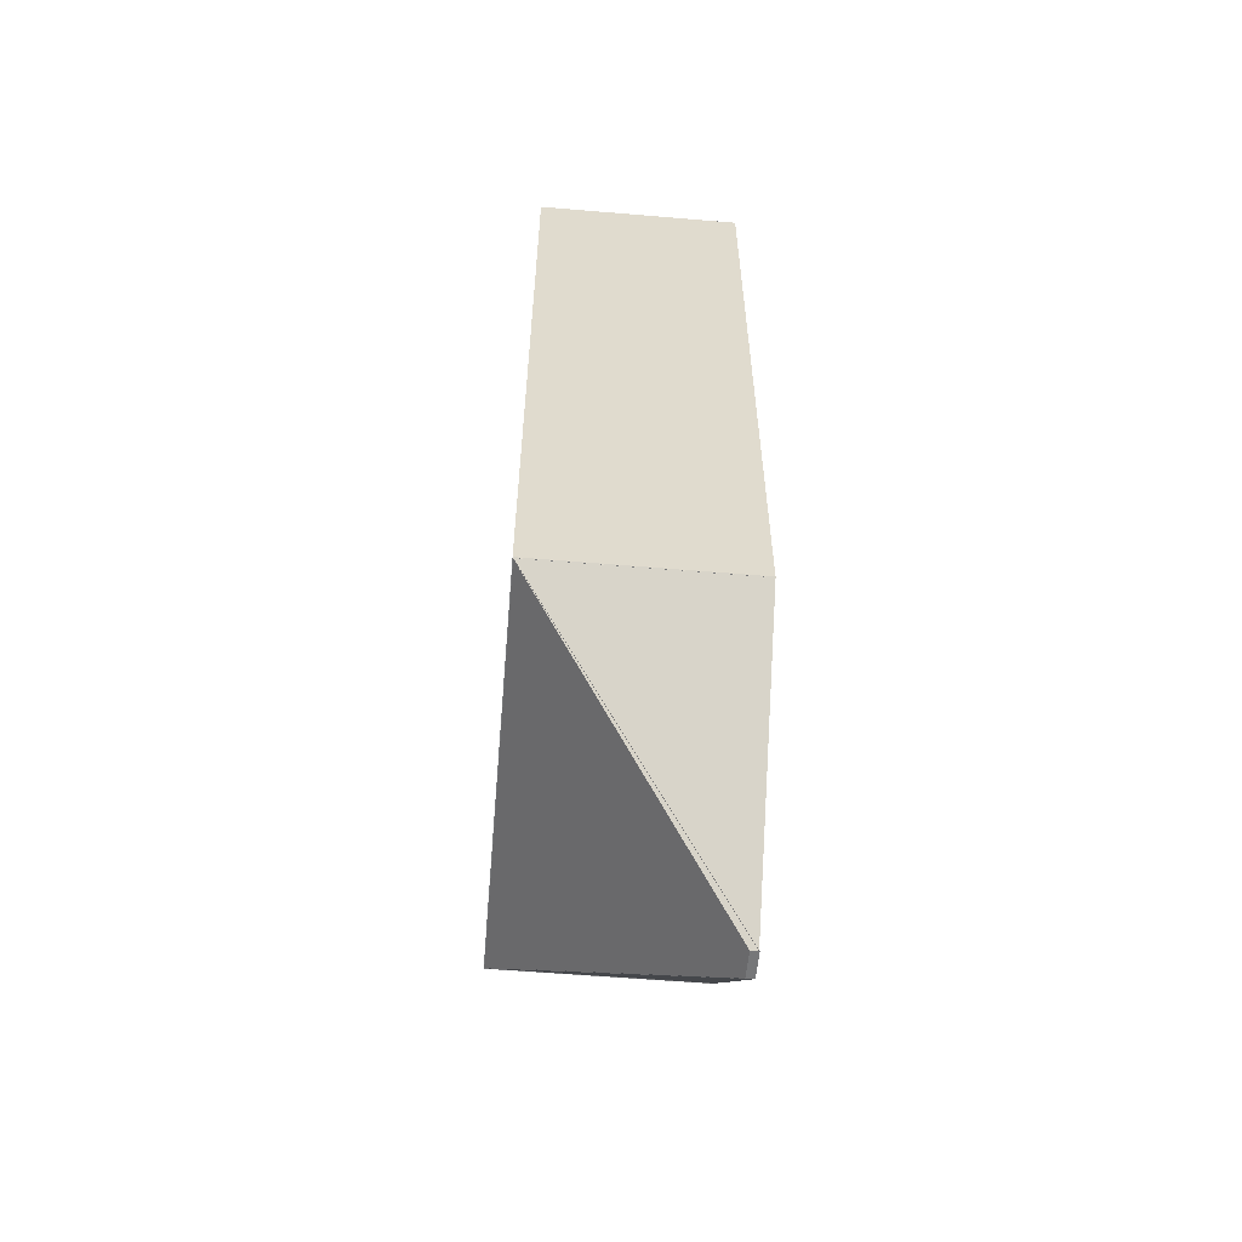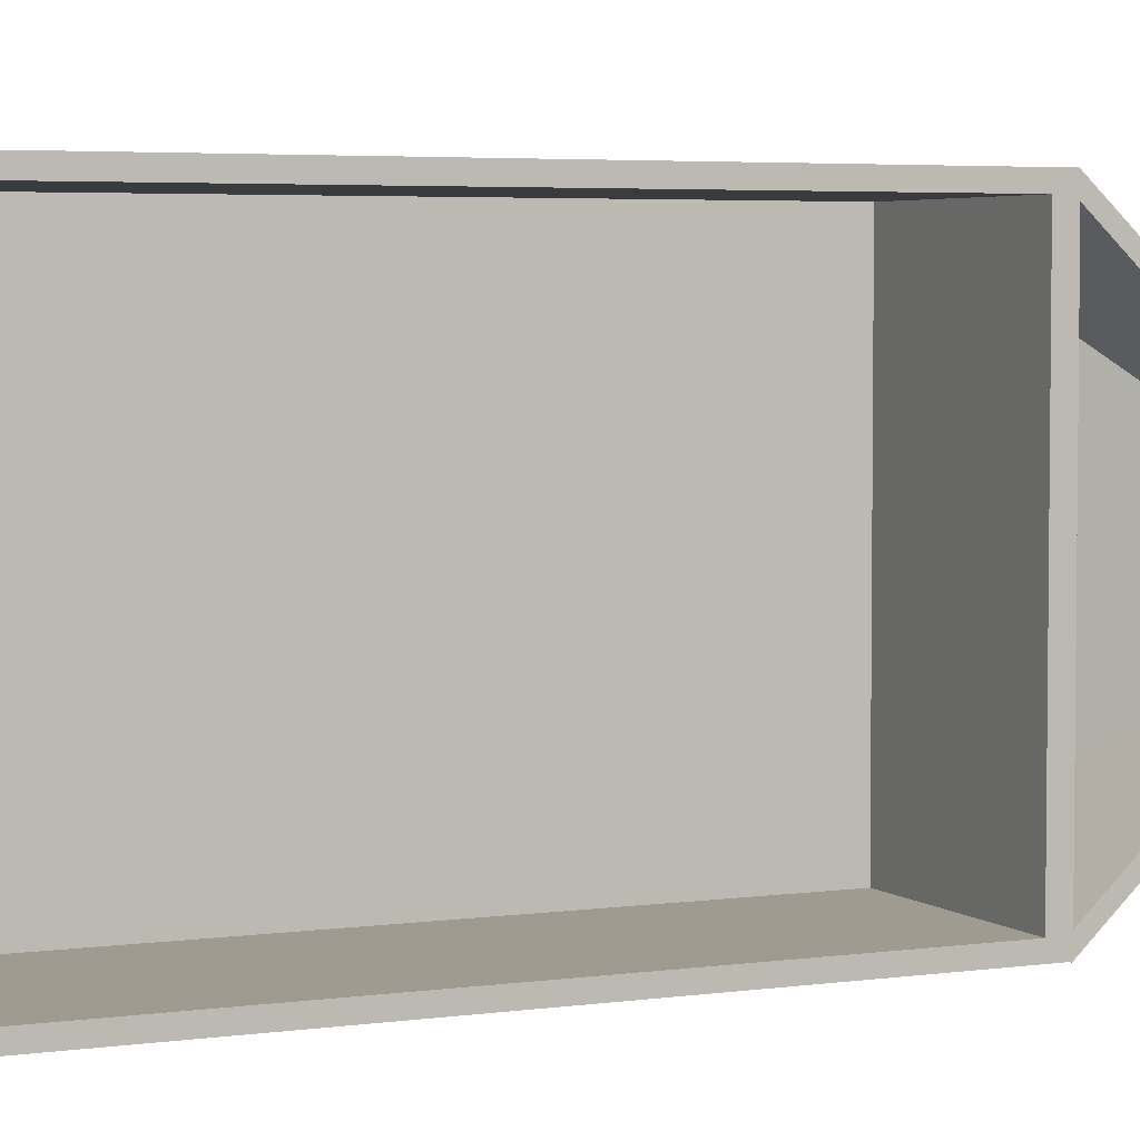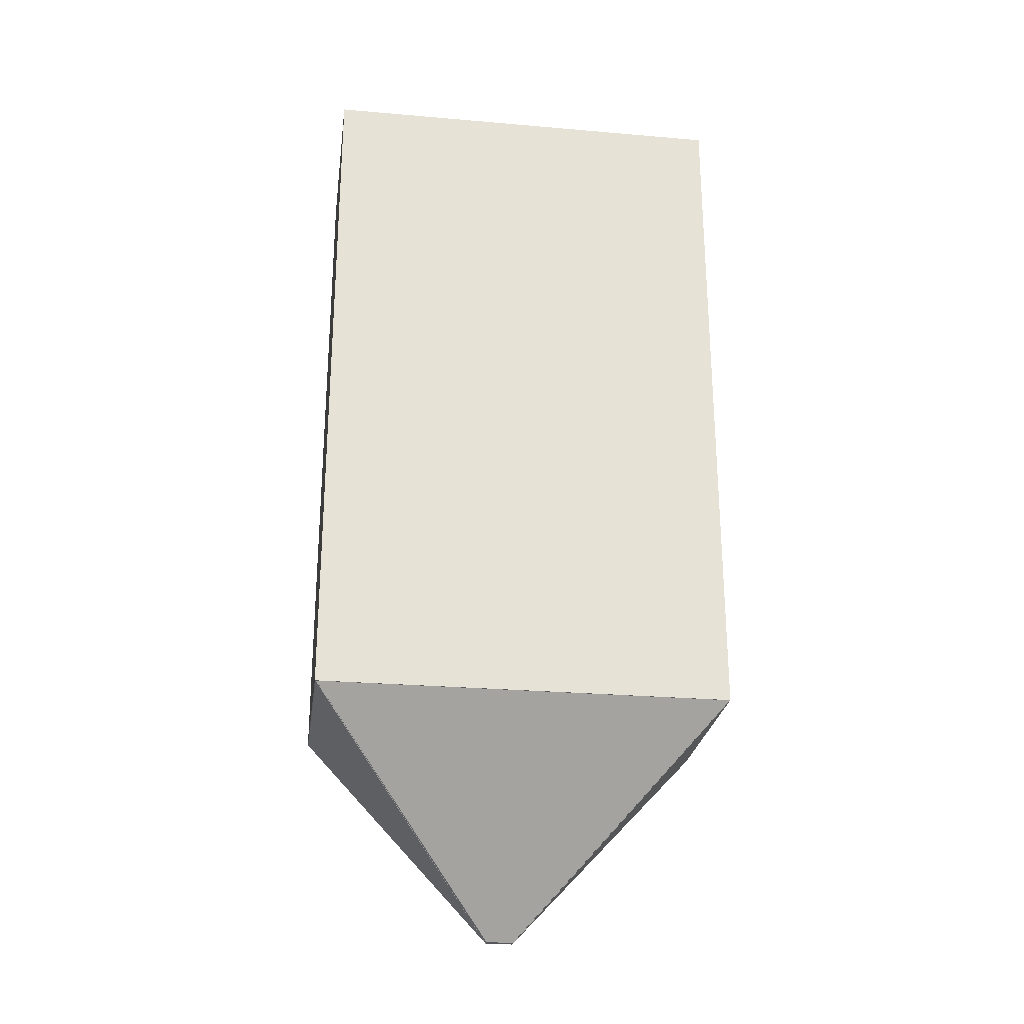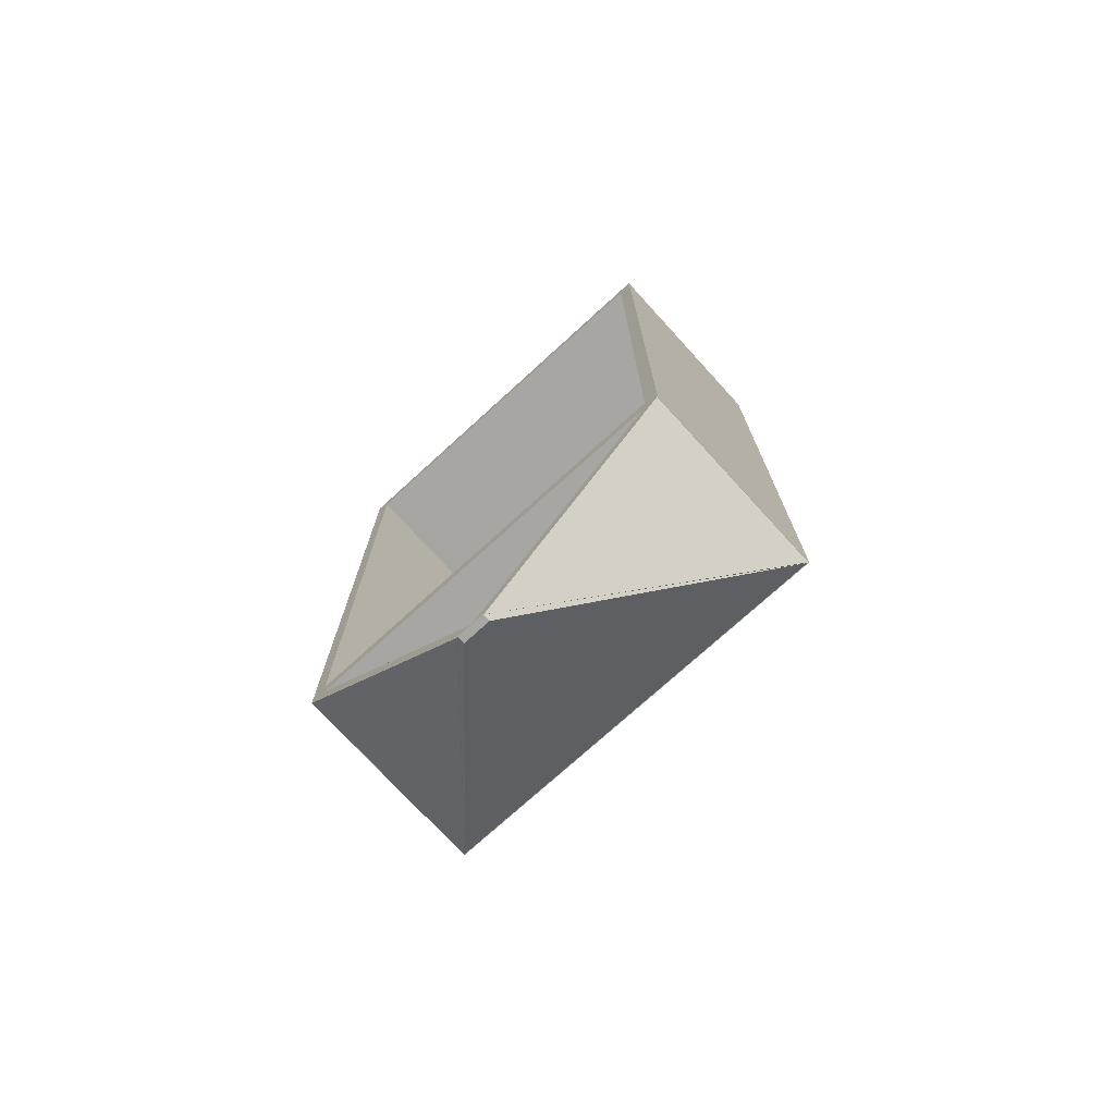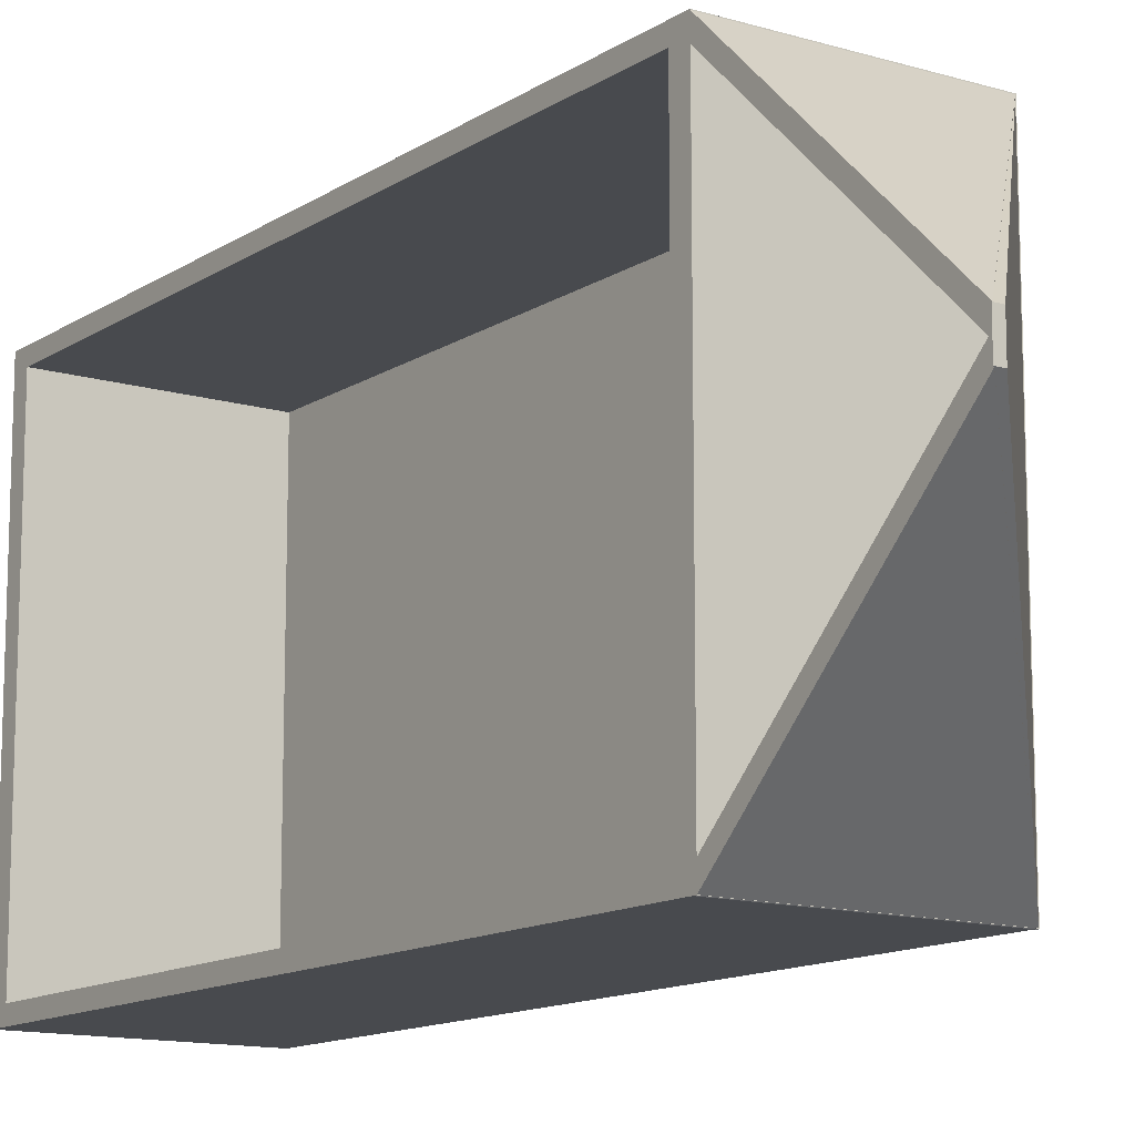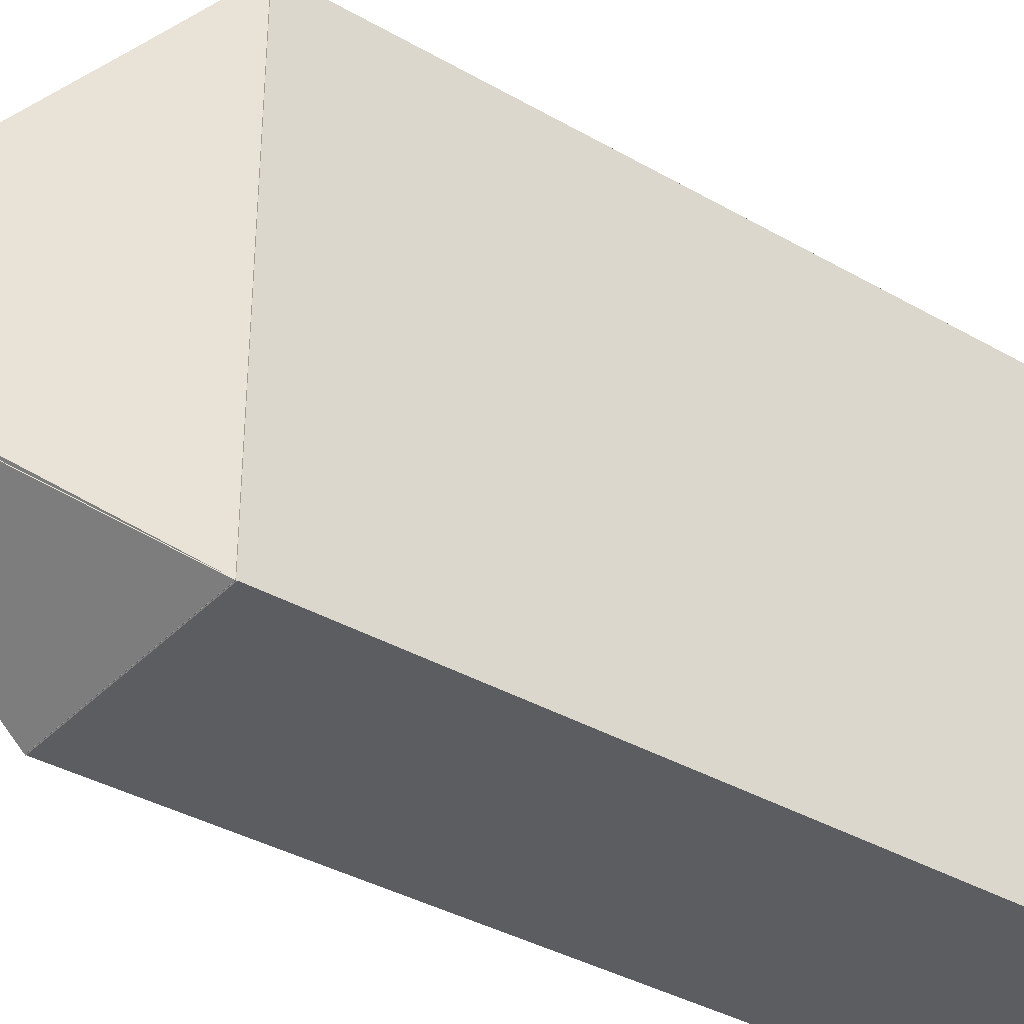
<metadata>
{"format":"obj","ext":"obj","renderer":"f3d","projection":"perspective","resolution":1024,"background":"white","views":[{"elev":-57.1,"azim":-5.0,"up":"+Z"},{"elev":4.2,"azim":64.9,"up":"+Y"},{"elev":-26.0,"azim":-97.8,"up":"+Z"},{"elev":-74.0,"azim":132.4,"up":"+Z"},{"elev":-12.9,"azim":145.3,"up":"+Y"},{"elev":-36.1,"azim":-127.2,"up":"+Y"}]}
</metadata>
<code>
o Cube.079_Cube.084
v -1.168 -0.01279 4.07
v -1.168 -0.01279 -4.088
v -1.168 -4.88 4.07
v -1.168 -4.88 -4.088
v 1.186 -0.1748 3.868
v 1.186 -0.1748 -3.886
v 1.186 -4.718 3.868
v 1.186 -4.718 -3.886
v 1.186 -4.88 -4.088
v 1.186 -4.88 4.07
v 1.186 -0.01279 4.07
v 1.186 -0.01279 -4.088
v -0.9813 -4.718 -3.886
v -0.9813 -4.718 3.868
v -0.9813 -0.1748 3.868
v -0.9813 -0.1748 -3.886
f 1 2 4 3
f 3 4 9 10
f 6 5 15 16
f 11 12 2 1
f 3 10 11 1
f 9 4 2 12
f 8 7 10 9
f 7 5 11 10
f 6 8 9 12
f 5 6 12 11
f 14 13 16 15
f 5 7 14 15
f 8 6 16 13
f 7 8 13 14
o Cube.120_Cube.125
v -1.168 -0.01279 -4.08
v -1.168 -0.2091 -4.08
v 1.186 -0.2091 -4.08
v 1.186 -0.01279 -4.08
v 1.186 -2.481 -6.503
v 1.186 -2.285 -6.503
f 18 17 20 19
f 18 21 22 17
f 18 19 21
f 20 17 22
f 19 20 22 21
o Cube.121_Cube.126
v 1.186 -4.885 -4.08
v 1.186 -4.689 -4.08
v -1.168 -4.689 -4.08
v -1.168 -4.885 -4.08
v 1.186 -2.417 -6.503
v 1.186 -2.613 -6.503
f 24 23 26 25
f 24 27 28 23
f 24 25 27
f 26 23 28
f 25 26 28 27
o Cube.122_Cube.127
v -1.168 -0.02316 -4.08
v -1.168 -4.878 -4.08
v 1.104 -2.286 -6.503
v 1.104 -2.607 -6.503
v -1.079 -4.878 -4.08
v -1.079 -0.02316 -4.08
v 1.193 -2.607 -6.503
v 1.193 -2.286 -6.503
f 29 31 32 30
f 34 33 35 36
f 30 32 35 33
f 29 30 33 34
f 31 29 34 36
f 32 31 36 35

</code>
